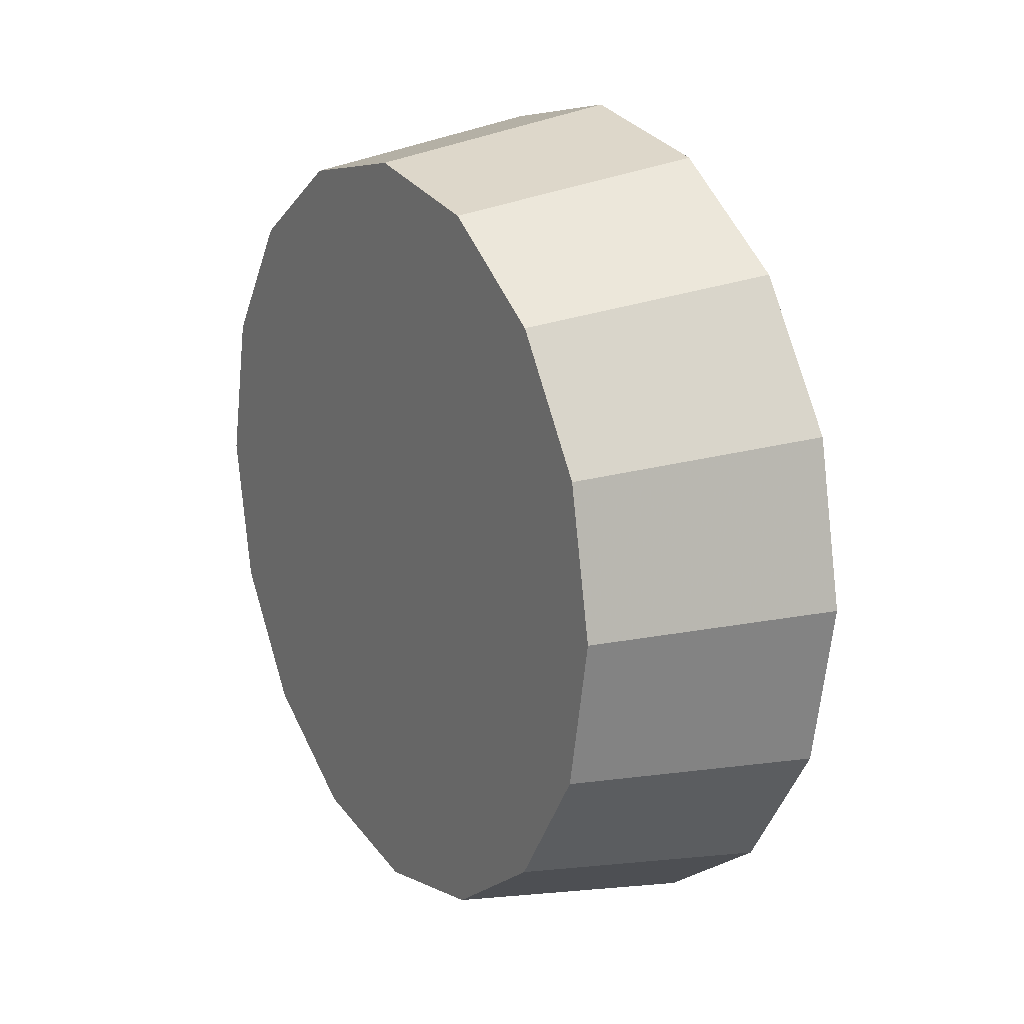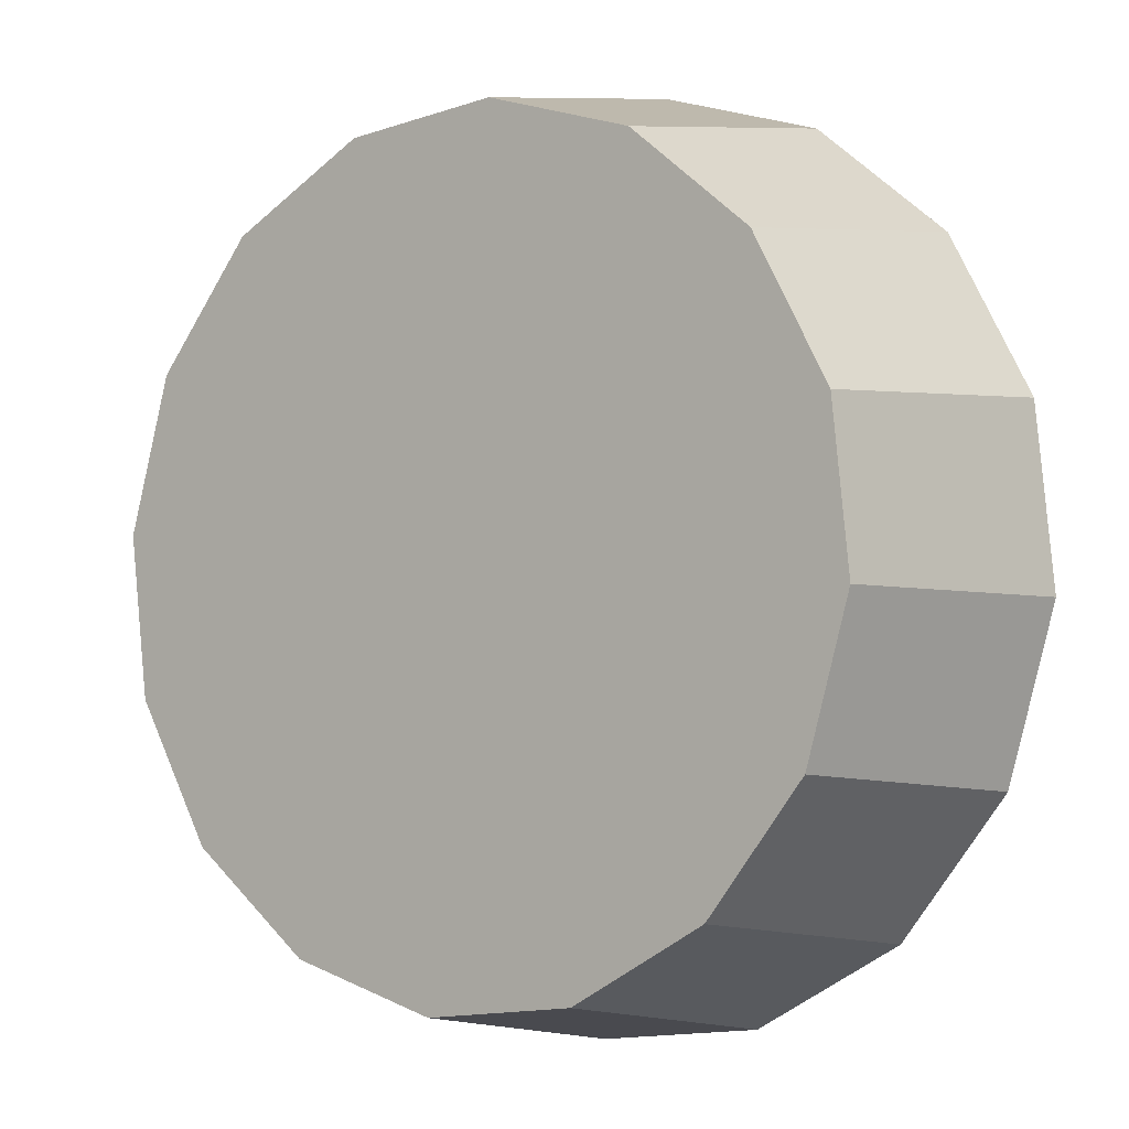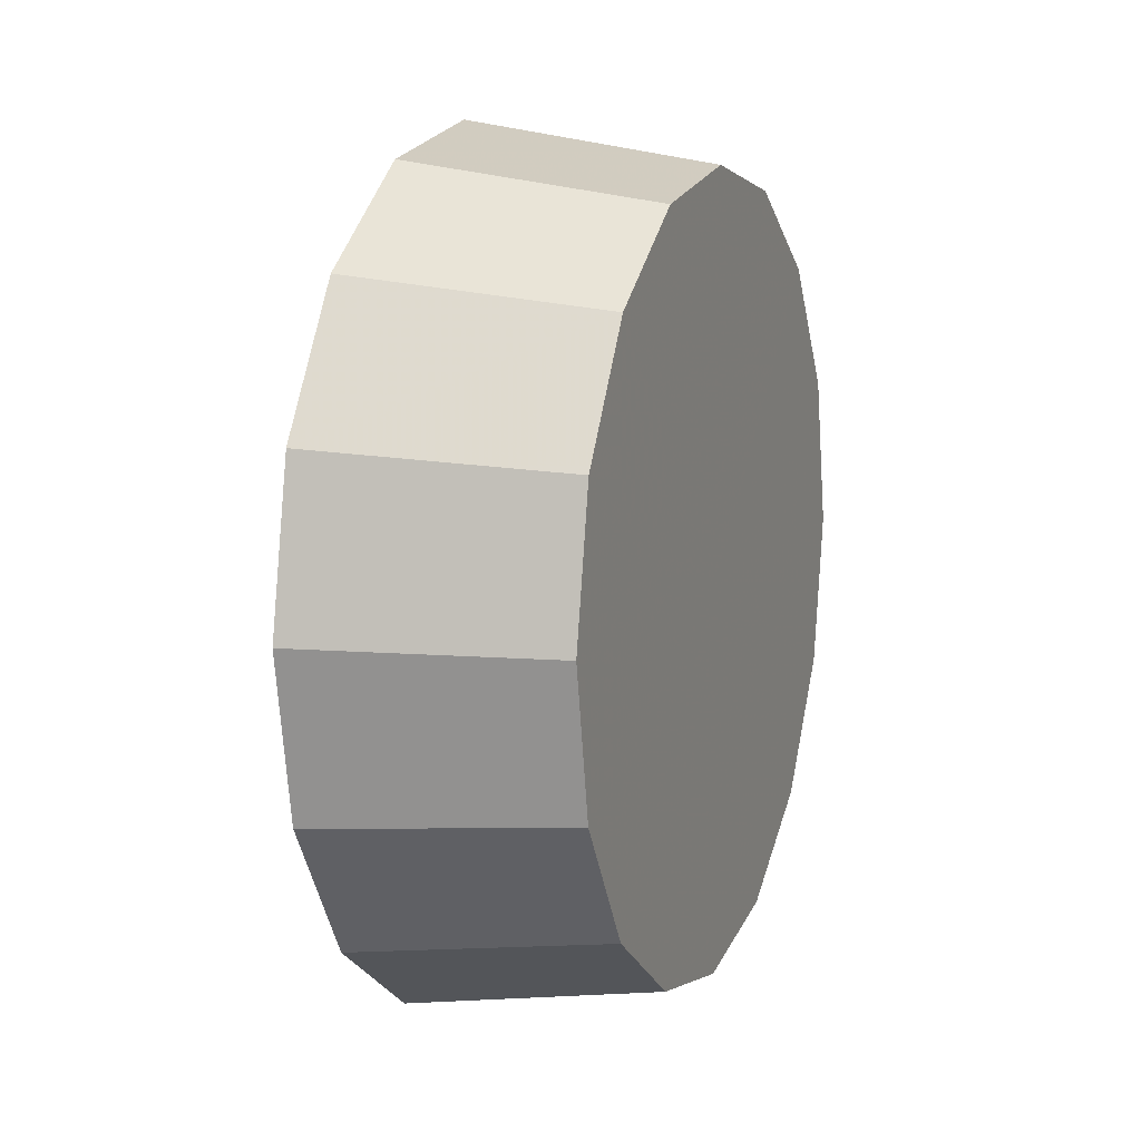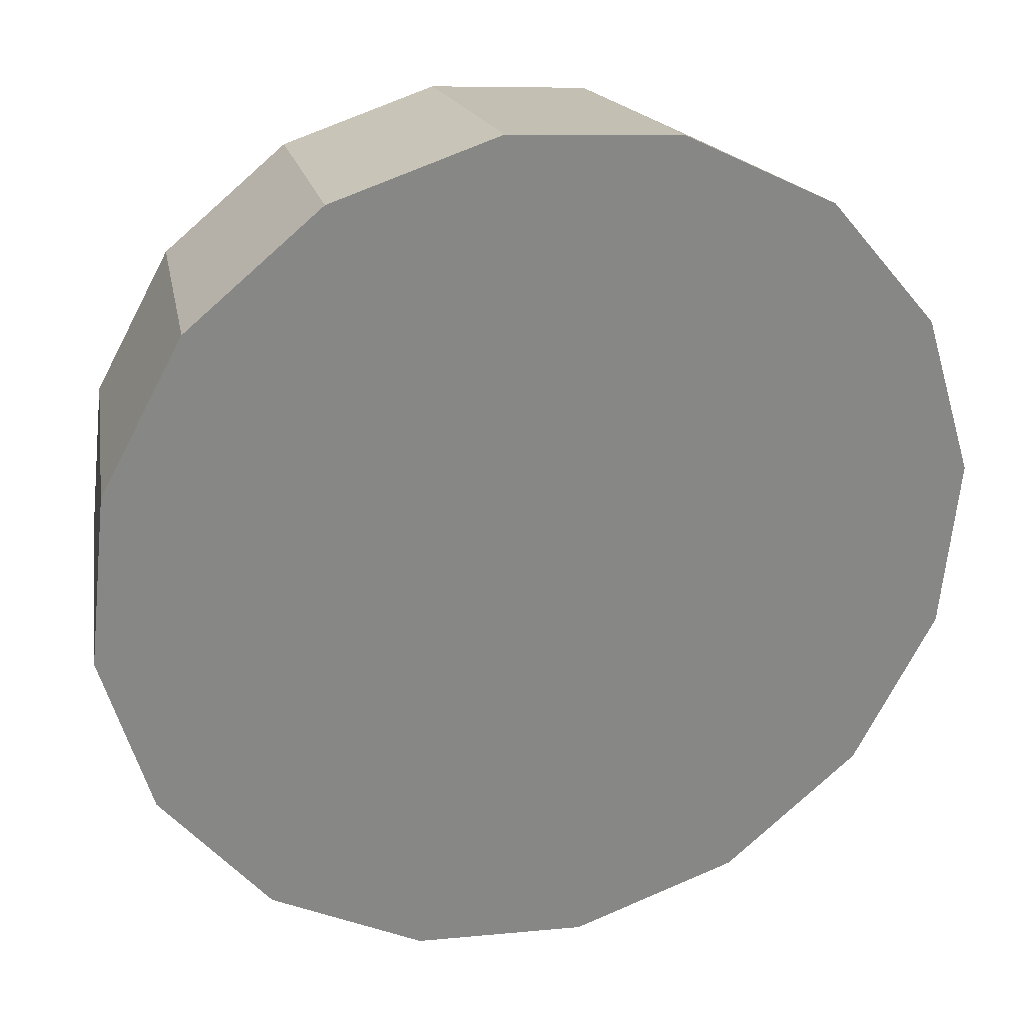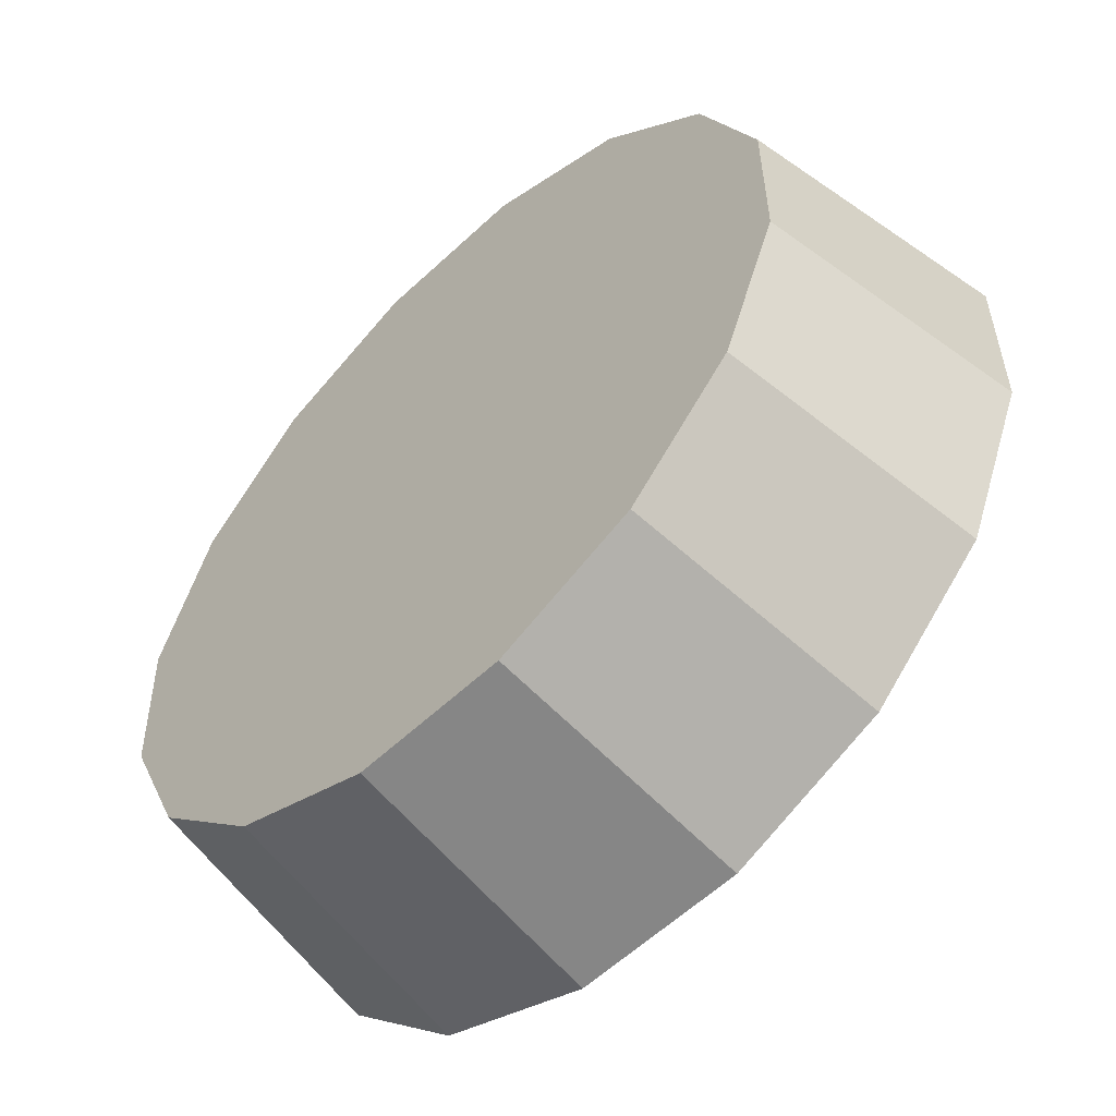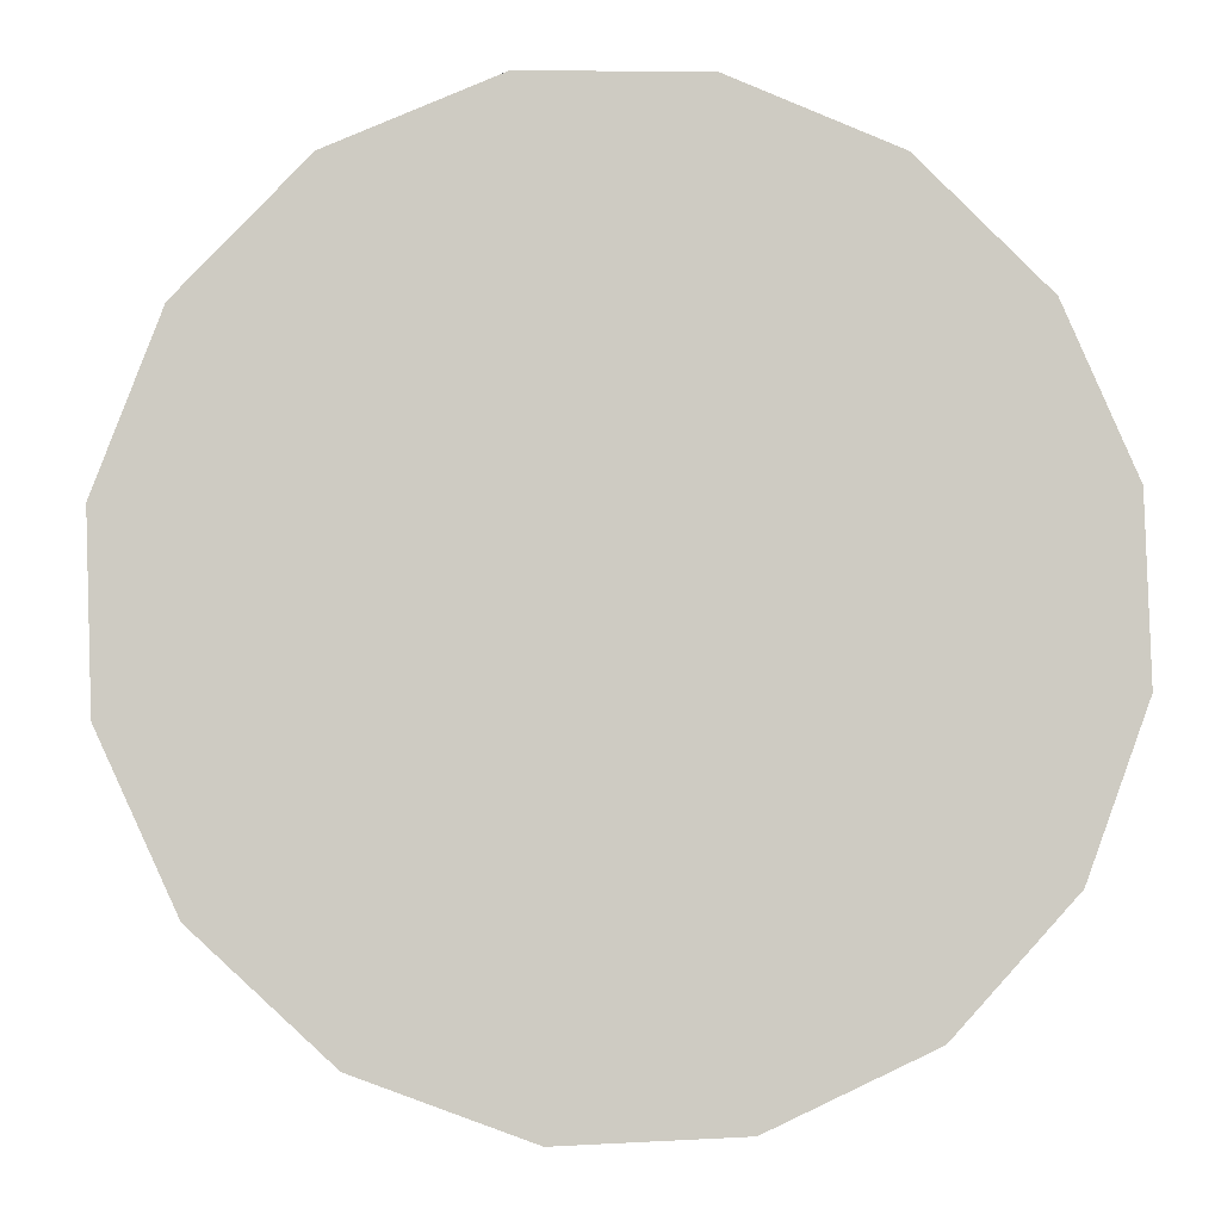
<metadata>
{"format":"obj","ext":"obj","renderer":"f3d","projection":"perspective","resolution":1024,"background":"white","views":[{"elev":17.4,"azim":-75.4,"up":"+Z"},{"elev":60.0,"azim":-30.9,"up":"+Y"},{"elev":10.2,"azim":155.1,"up":"+Z"},{"elev":-20.0,"azim":66.2,"up":"+Y"},{"elev":25.4,"azim":-8.6,"up":"+Y"},{"elev":-50.2,"azim":77.0,"up":"+Y"}]}
</metadata>
<code>
v -4.143 -4.334 -1.276
v -4.13 -4.32 -1.305
v -4.125 -4.315 -1.338
v -4.13 -4.32 -1.372
v -4.143 -4.334 -1.401
v -4.164 -4.354 -1.42
v -4.188 -4.378 -1.426
v -4.211 -4.402 -1.42
v -4.232 -4.422 -1.401
v -4.245 -4.435 -1.372
v -4.25 -4.44 -1.338
v -4.245 -4.435 -1.305
v -4.232 -4.422 -1.276
v -4.211 -4.401 -1.257
v -4.188 -4.378 -1.25
v -4.164 -4.354 -1.257
v -4.188 -4.378 -1.338
v -4.188 -4.378 -1.338
v -4.188 -4.378 -1.338
v -4.188 -4.378 -1.338
v -4.188 -4.378 -1.338
v -4.188 -4.378 -1.338
v -4.188 -4.378 -1.338
v -4.188 -4.378 -1.338
v -4.188 -4.378 -1.338
v -4.188 -4.378 -1.338
v -4.188 -4.378 -1.338
v -4.188 -4.378 -1.338
v -4.188 -4.378 -1.338
v -4.188 -4.378 -1.338
v -4.188 -4.378 -1.338
v -4.188 -4.378 -1.338
v -4.185 -4.301 -1.282
v -4.172 -4.288 -1.308
v -4.168 -4.284 -1.338
v -4.172 -4.288 -1.369
v -4.185 -4.301 -1.395
v -4.203 -4.319 -1.412
v -4.225 -4.341 -1.418
v -4.246 -4.362 -1.412
v -4.265 -4.381 -1.395
v -4.277 -4.393 -1.369
v -4.281 -4.397 -1.338
v -4.277 -4.393 -1.308
v -4.265 -4.381 -1.282
v -4.246 -4.362 -1.264
v -4.225 -4.341 -1.258
v -4.203 -4.319 -1.264
v -4.225 -4.341 -1.338
v -4.225 -4.341 -1.338
v -4.225 -4.341 -1.338
v -4.225 -4.341 -1.338
v -4.225 -4.341 -1.338
v -4.225 -4.341 -1.338
v -4.225 -4.341 -1.338
v -4.225 -4.341 -1.338
v -4.225 -4.341 -1.338
v -4.225 -4.341 -1.338
v -4.225 -4.341 -1.338
v -4.225 -4.341 -1.338
v -4.225 -4.341 -1.338
v -4.225 -4.341 -1.338
v -4.225 -4.341 -1.338
v -4.225 -4.341 -1.338
f 33 34 49
f 49 34 50
f 34 35 50
f 50 35 51
f 35 36 51
f 51 36 52
f 36 37 52
f 52 37 53
f 37 38 53
f 53 38 54
f 38 39 54
f 54 39 55
f 39 40 55
f 55 40 56
f 40 41 56
f 56 41 57
f 41 42 57
f 57 42 58
f 42 43 58
f 58 43 59
f 43 44 59
f 59 44 60
f 44 45 60
f 60 45 61
f 45 46 61
f 61 46 62
f 46 47 62
f 62 47 63
f 47 48 63
f 63 48 64
f 48 33 64
f 64 33 49
f 2 1 17
f 2 17 18
f 3 2 18
f 3 18 19
f 4 3 19
f 4 19 20
f 5 4 20
f 5 20 21
f 6 5 21
f 6 21 22
f 7 6 22
f 7 22 23
f 8 7 23
f 8 23 24
f 9 8 24
f 9 24 25
f 10 9 25
f 10 25 26
f 11 10 26
f 11 26 27
f 12 11 27
f 12 27 28
f 13 12 28
f 13 28 29
f 14 13 29
f 14 29 30
f 15 14 30
f 15 30 31
f 16 15 31
f 16 31 32
f 1 16 32
f 1 32 17
f 49 50 17
f 17 50 18
f 50 51 18
f 18 51 19
f 51 52 19
f 19 52 20
f 52 53 20
f 20 53 21
f 53 54 21
f 21 54 22
f 54 55 22
f 22 55 23
f 55 56 23
f 23 56 24
f 56 57 24
f 24 57 25
f 57 58 25
f 25 58 26
f 58 59 26
f 26 59 27
f 59 60 27
f 27 60 28
f 60 61 28
f 28 61 29
f 61 62 29
f 29 62 30
f 62 63 30
f 30 63 31
f 63 64 31
f 31 64 32
f 64 49 32
f 32 49 17
f 1 2 33
f 33 2 34
f 2 3 34
f 34 3 35
f 3 4 35
f 35 4 36
f 4 5 36
f 36 5 37
f 5 6 37
f 37 6 38
f 6 7 38
f 38 7 39
f 7 8 39
f 39 8 40
f 8 9 40
f 40 9 41
f 9 10 41
f 41 10 42
f 10 11 42
f 42 11 43
f 11 12 43
f 43 12 44
f 12 13 44
f 44 13 45
f 13 14 45
f 45 14 46
f 14 15 46
f 46 15 47
f 15 16 47
f 47 16 48
f 16 1 48
f 48 1 33

</code>
